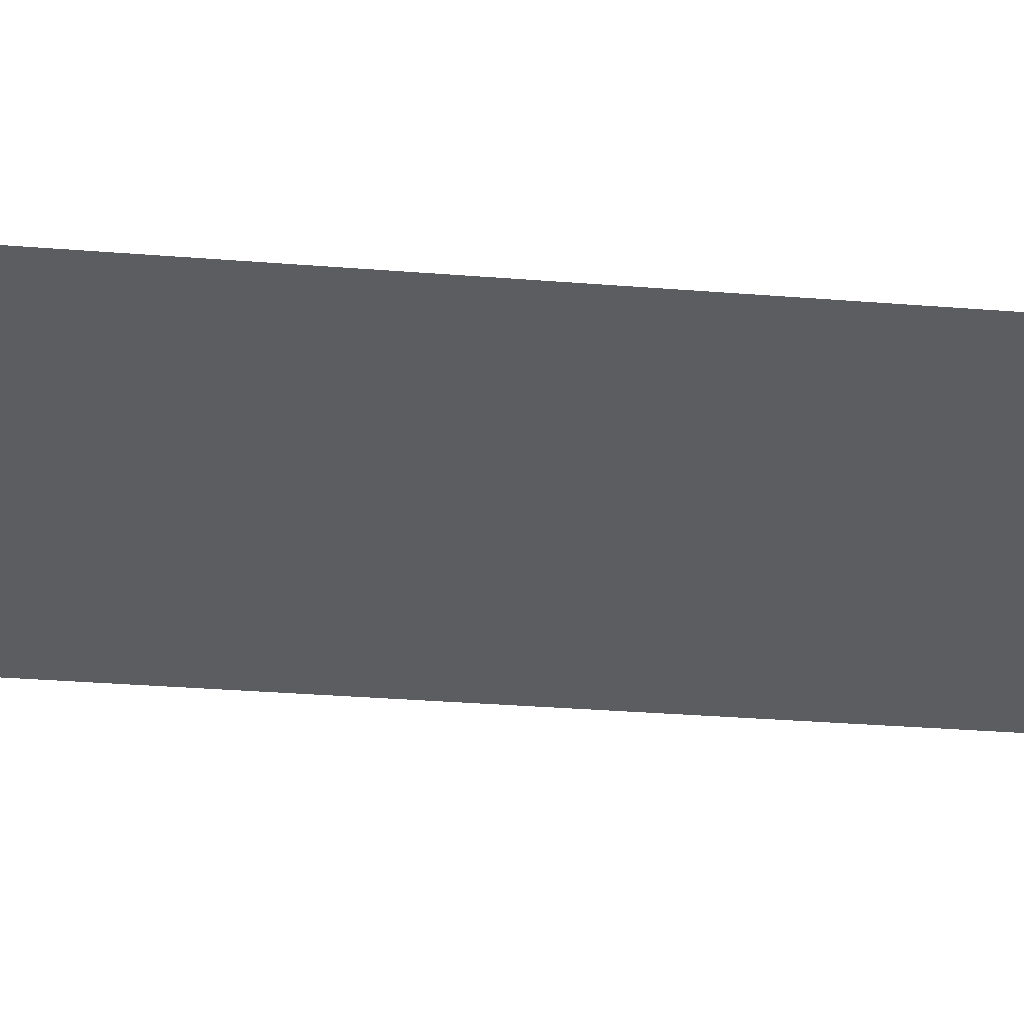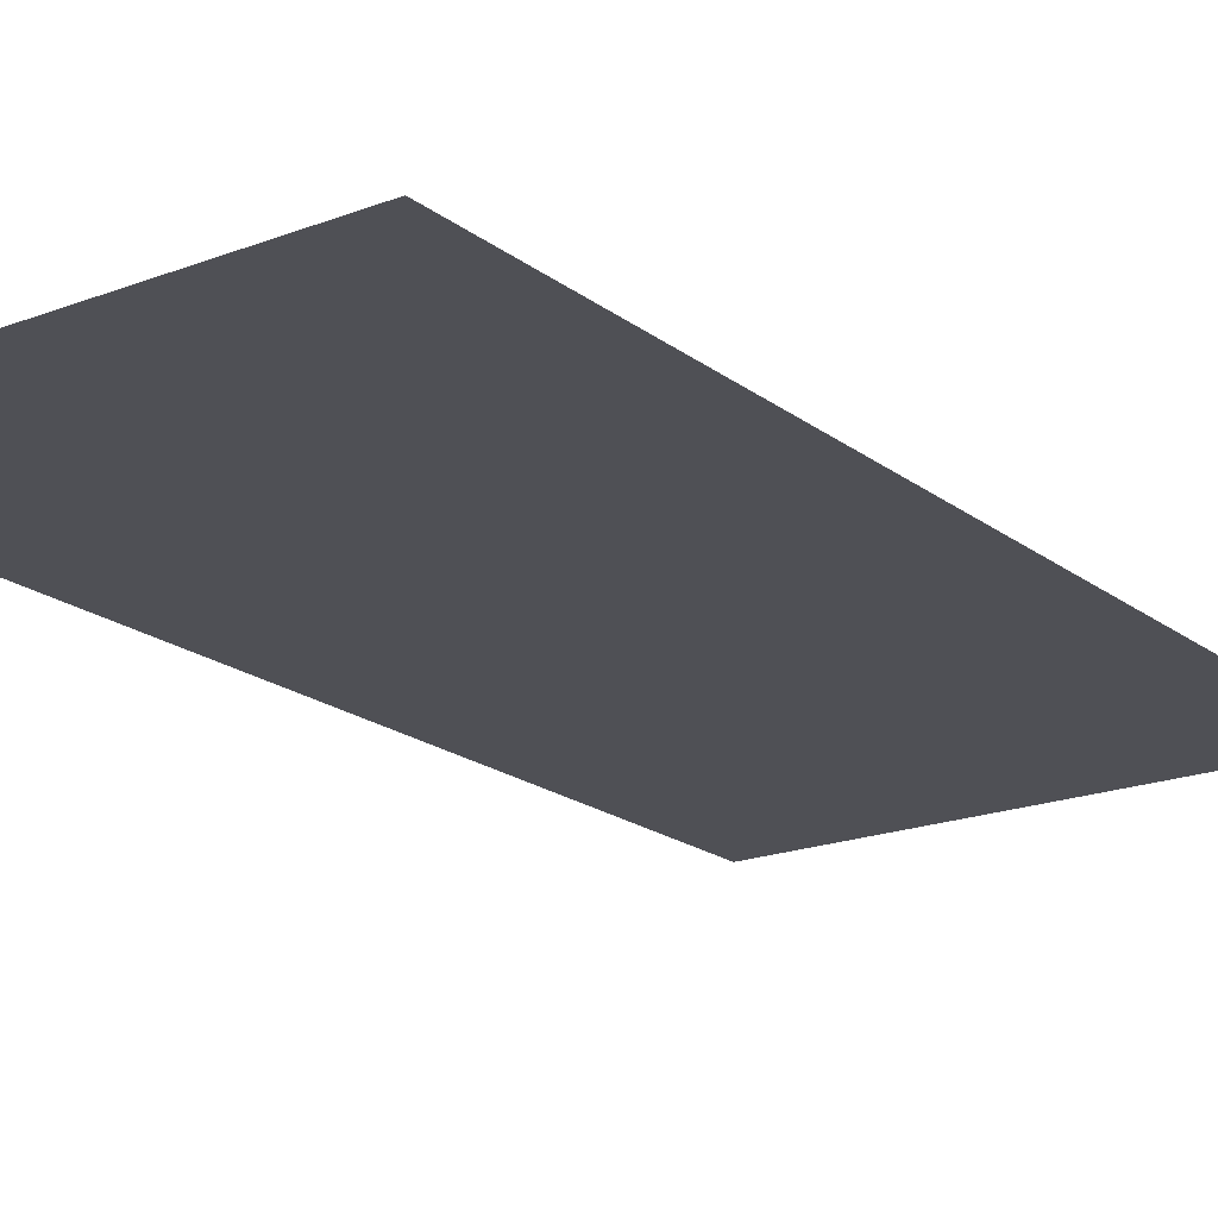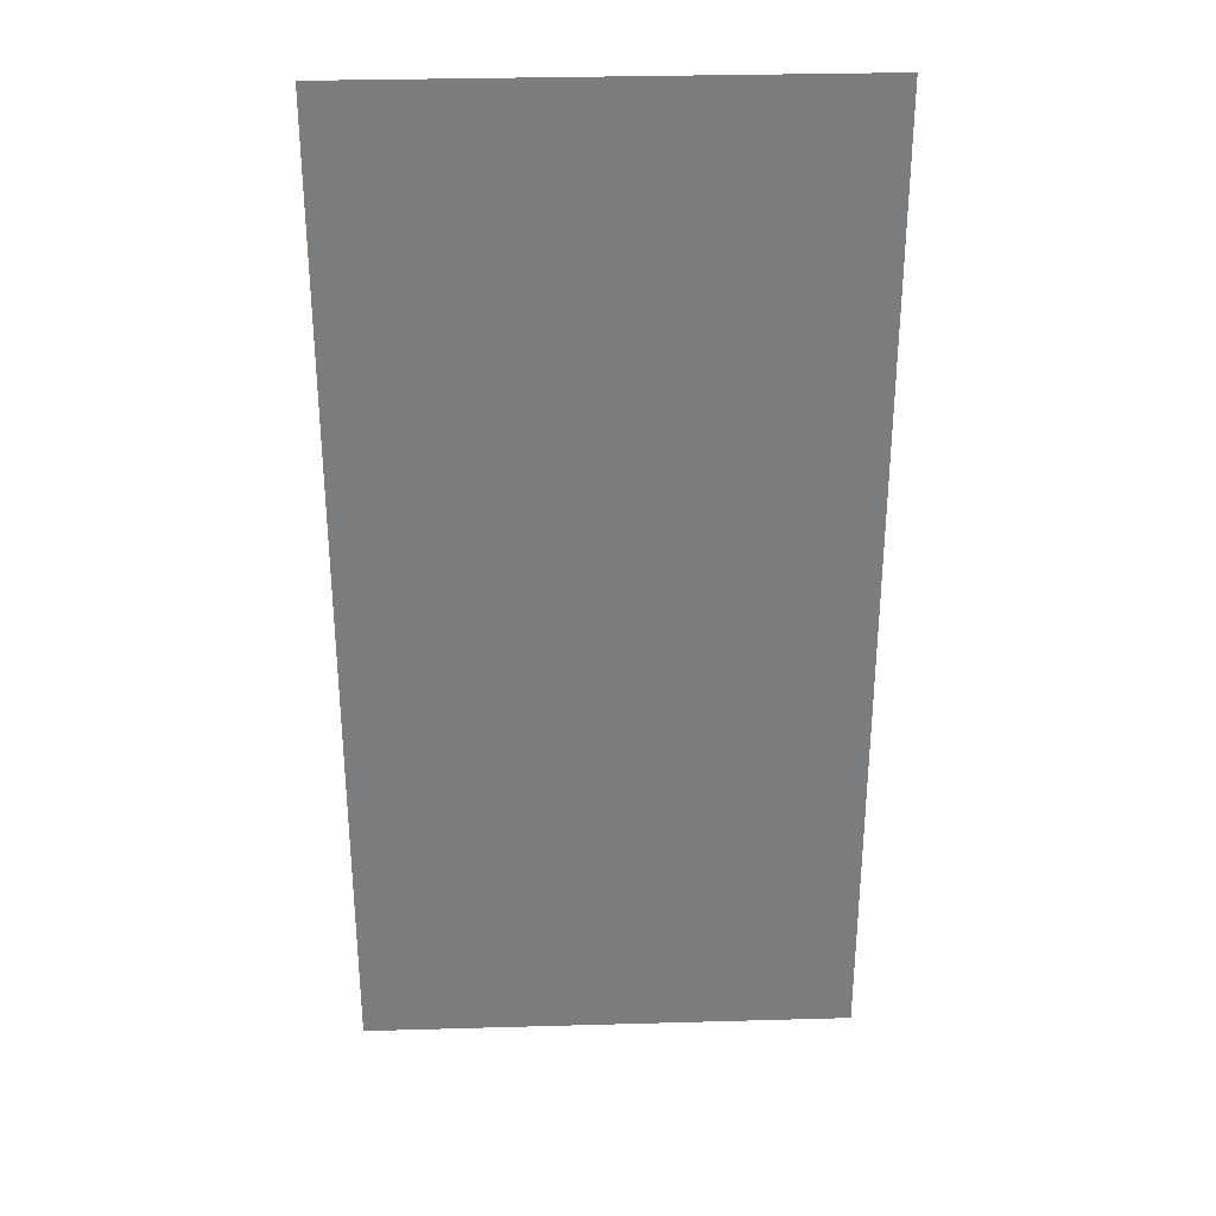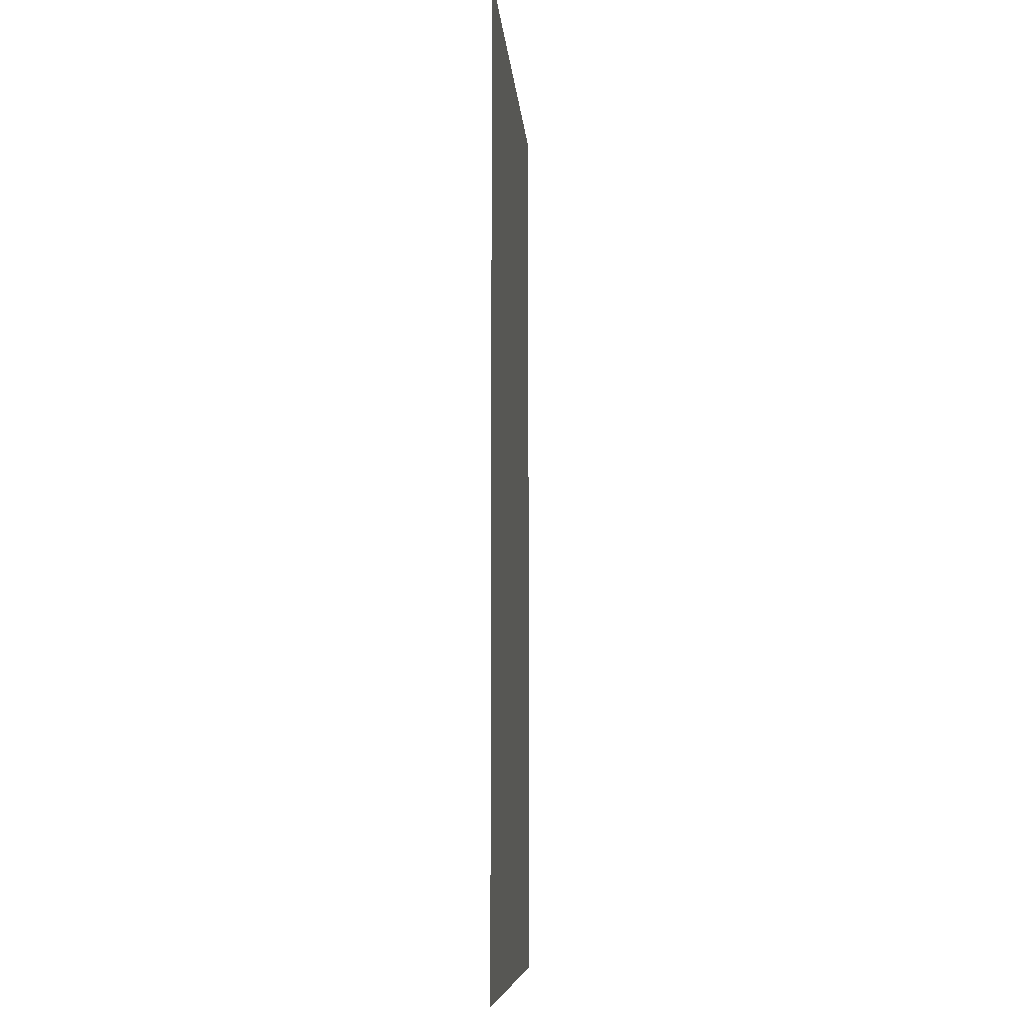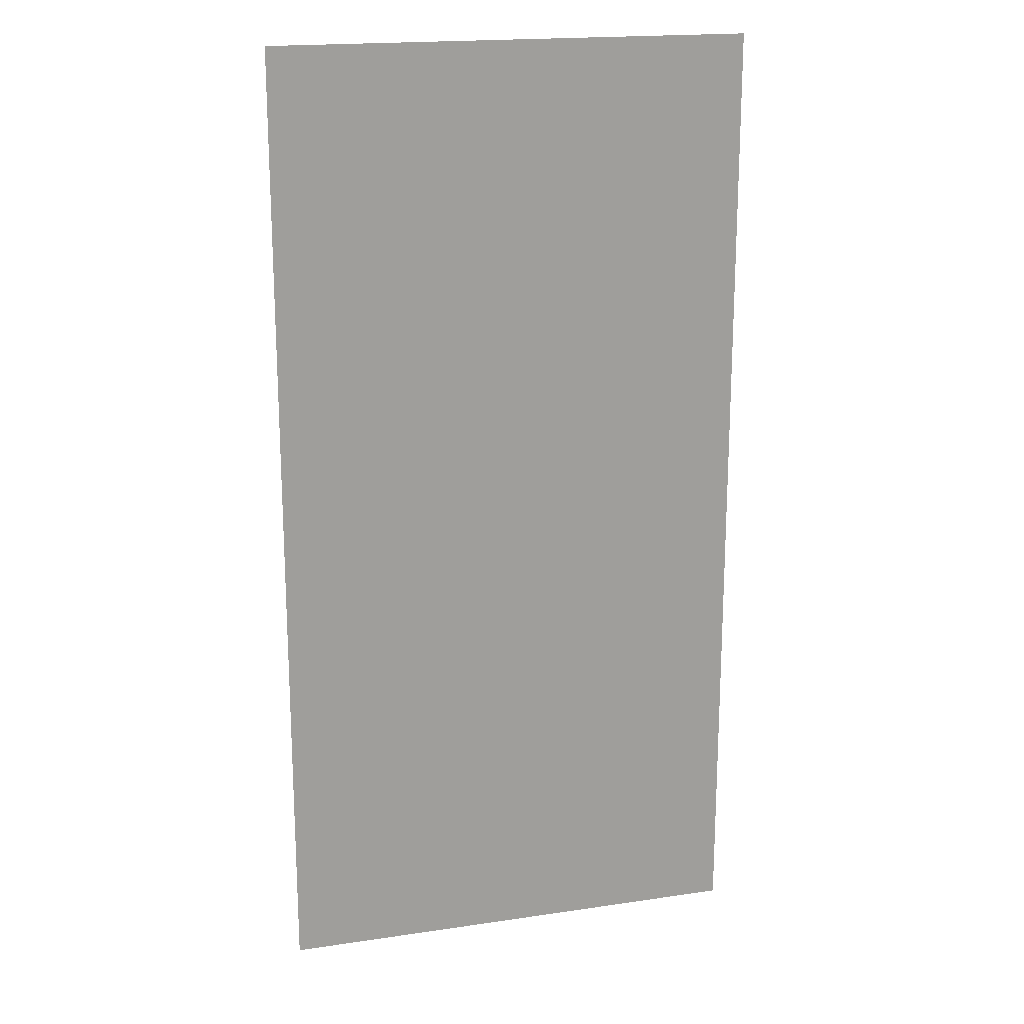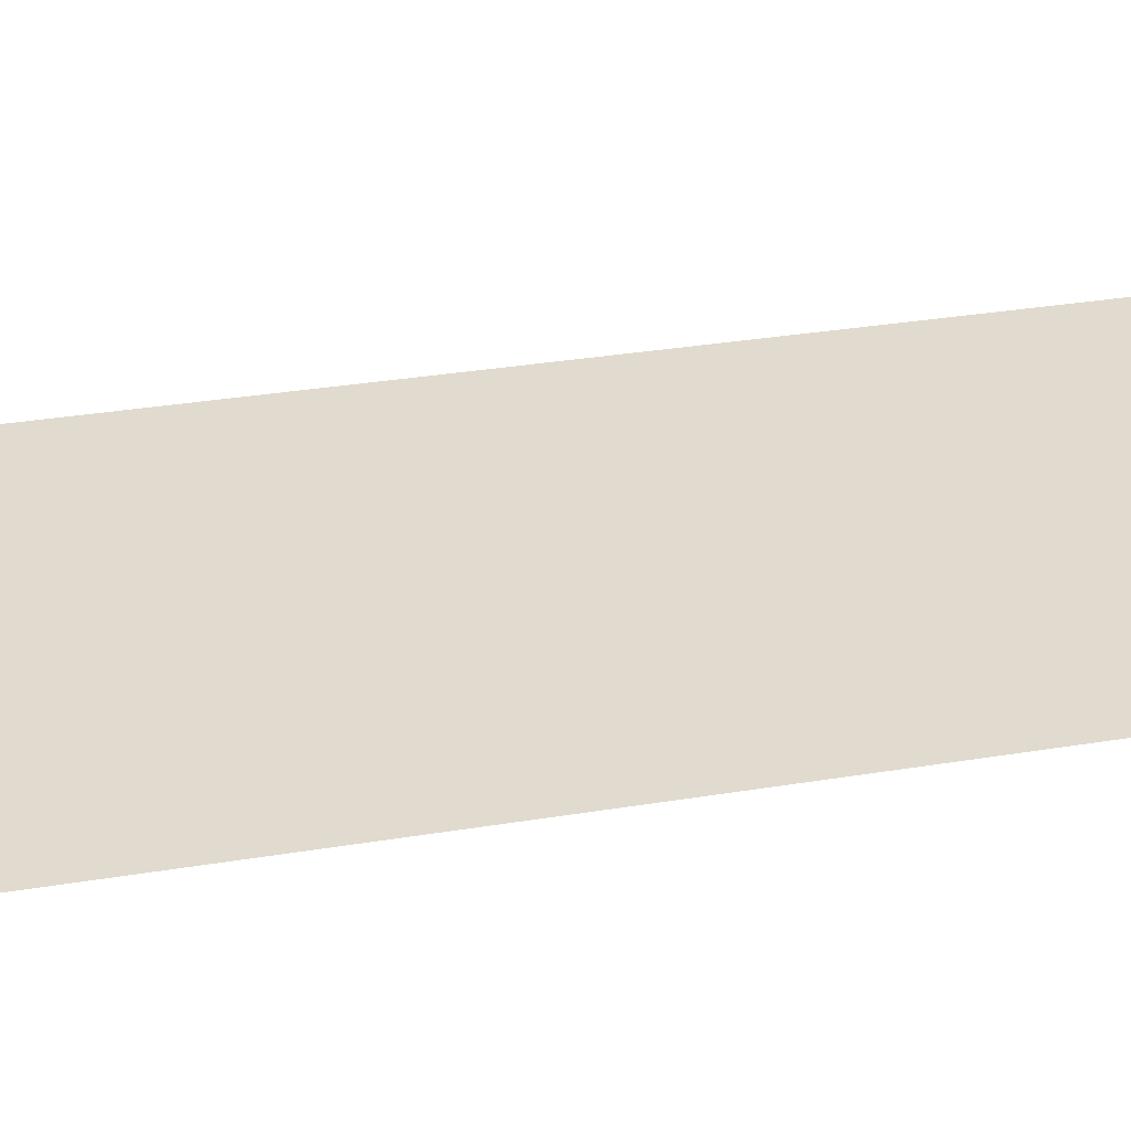
<metadata>
{"format":"obj","ext":"obj","renderer":"f3d","projection":"perspective","resolution":1024,"background":"white","views":[{"elev":-35.8,"azim":84.2,"up":"+Y"},{"elev":-19.4,"azim":35.8,"up":"+Y"},{"elev":31.6,"azim":177.7,"up":"+Z"},{"elev":-8.8,"azim":94.6,"up":"+Z"},{"elev":18.6,"azim":-15.8,"up":"+Z"},{"elev":33.6,"azim":-102.6,"up":"+Y"}]}
</metadata>
<code>
o Cube
v 0.9962 0 0.003821
v 0.9962 -0 -4.005
v -1.004 0 0.003821
v -1.004 -0 -4.005
f 4 1 2
f 4 3 1

</code>
